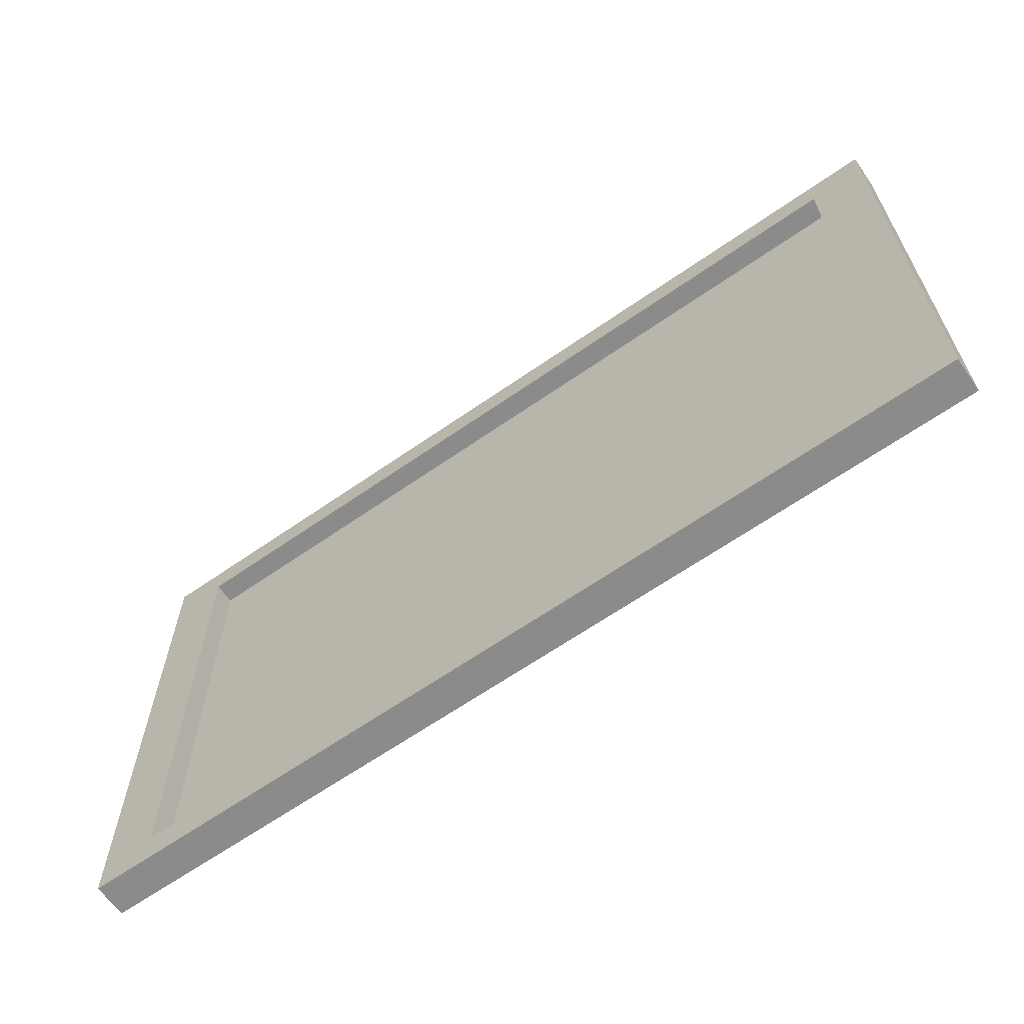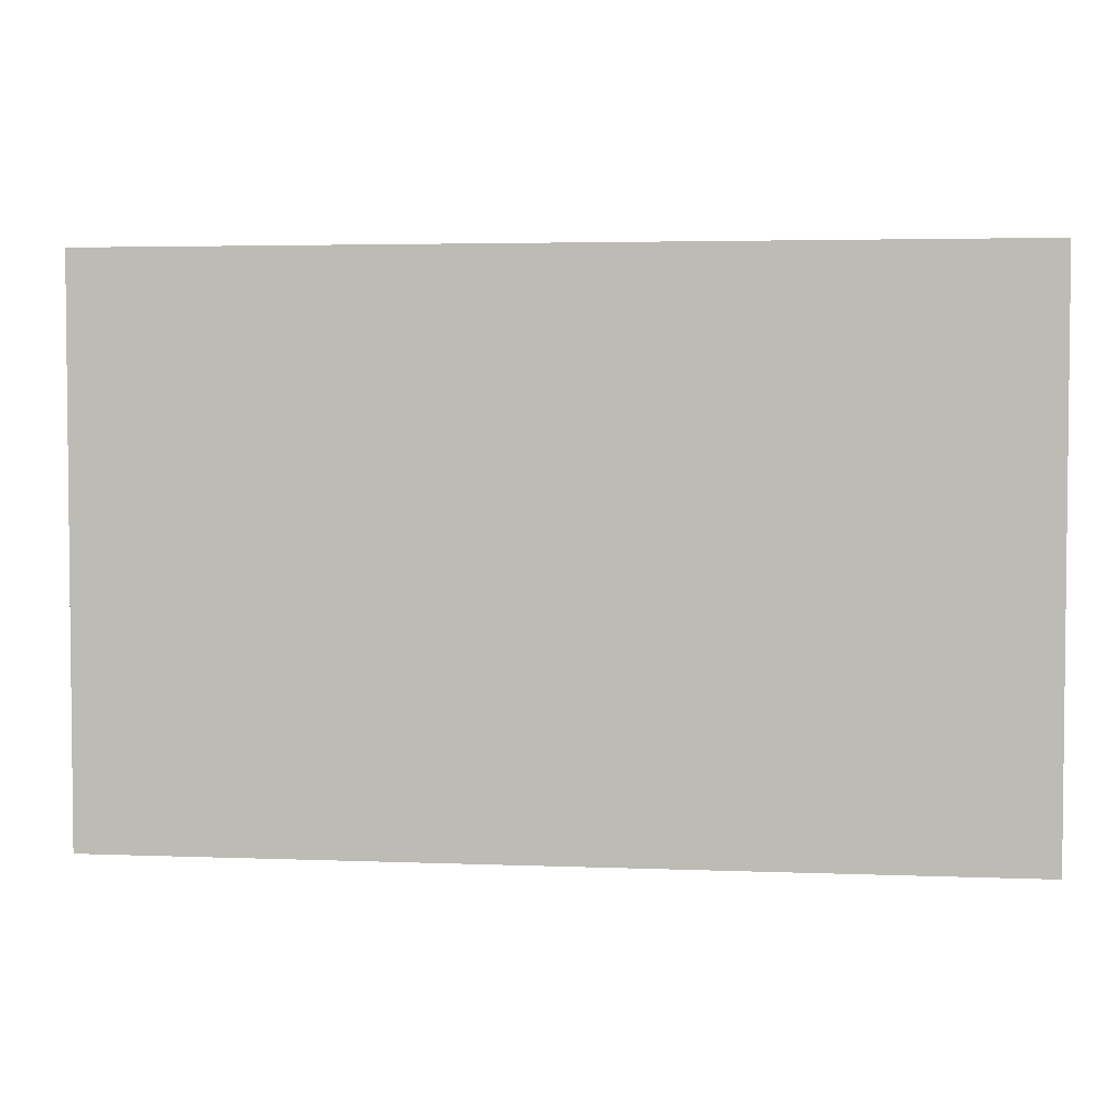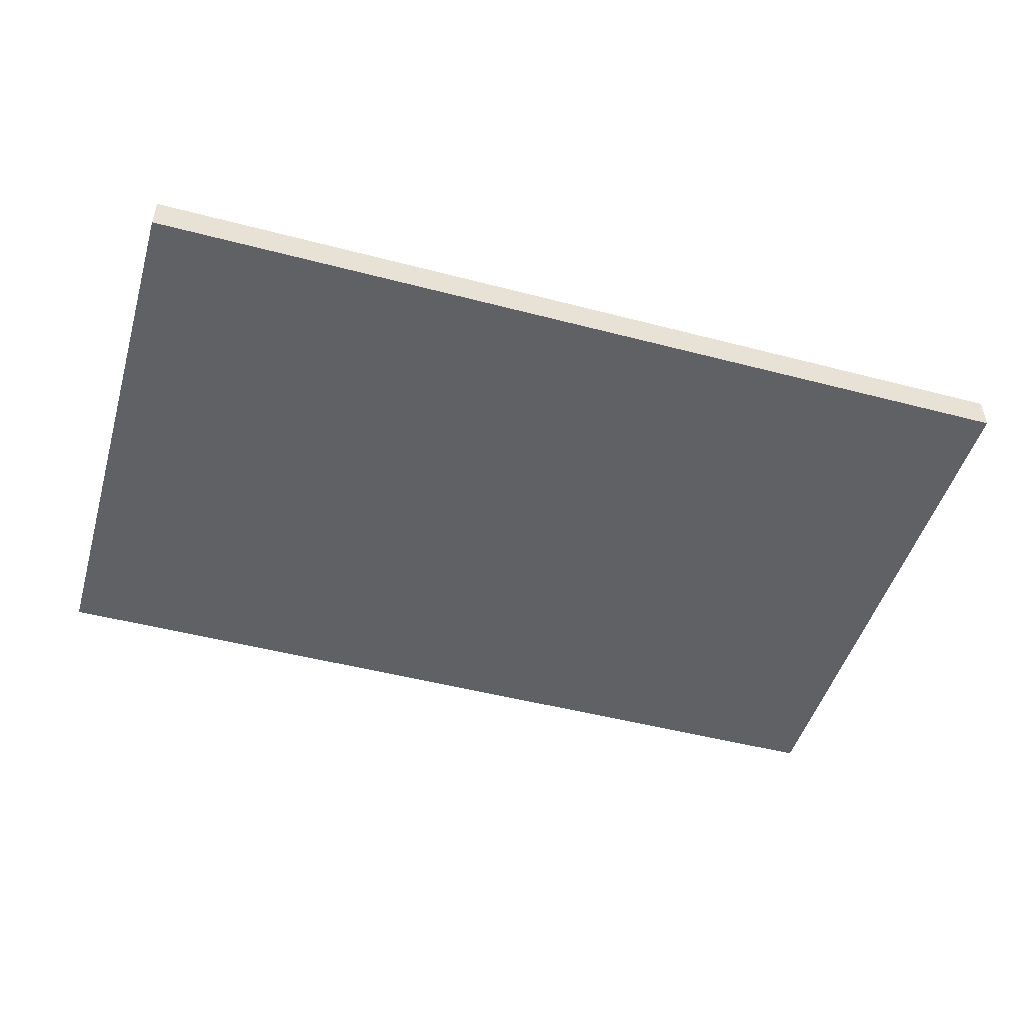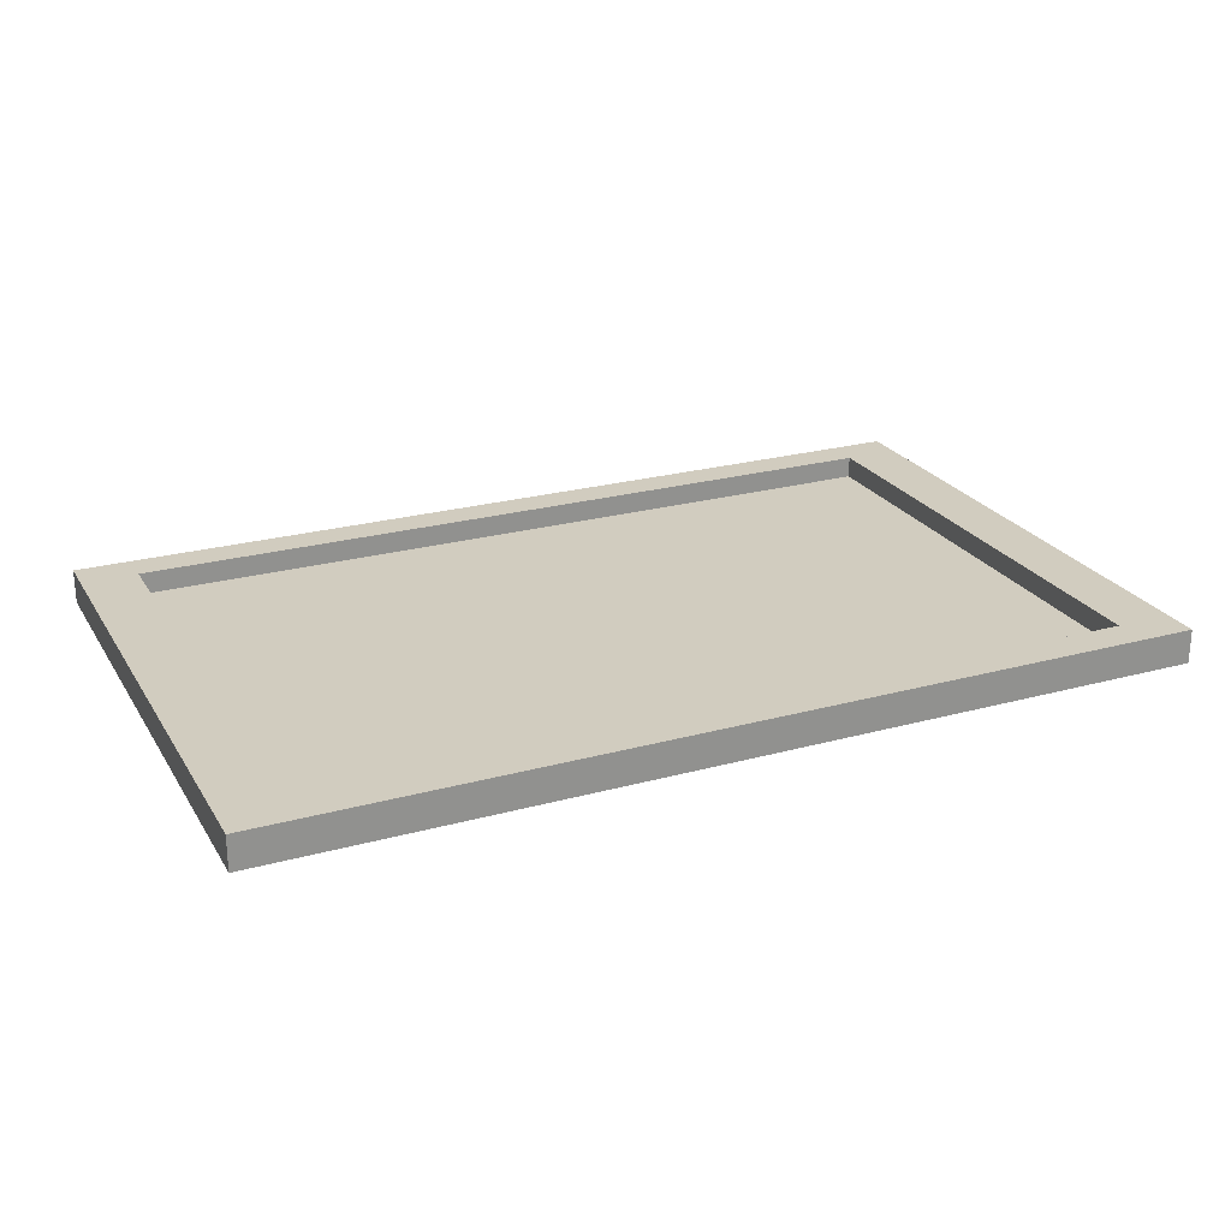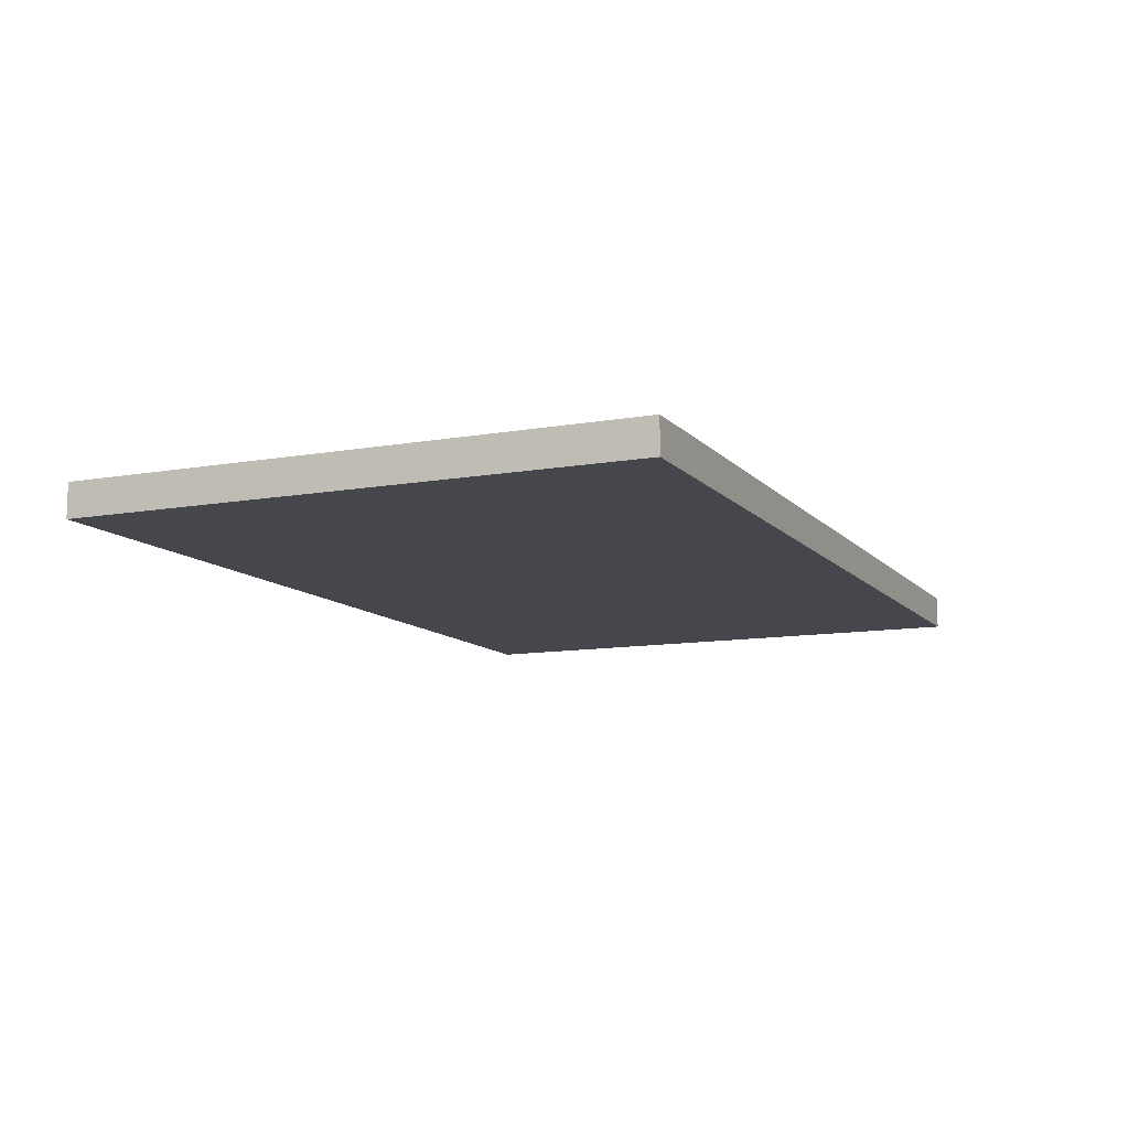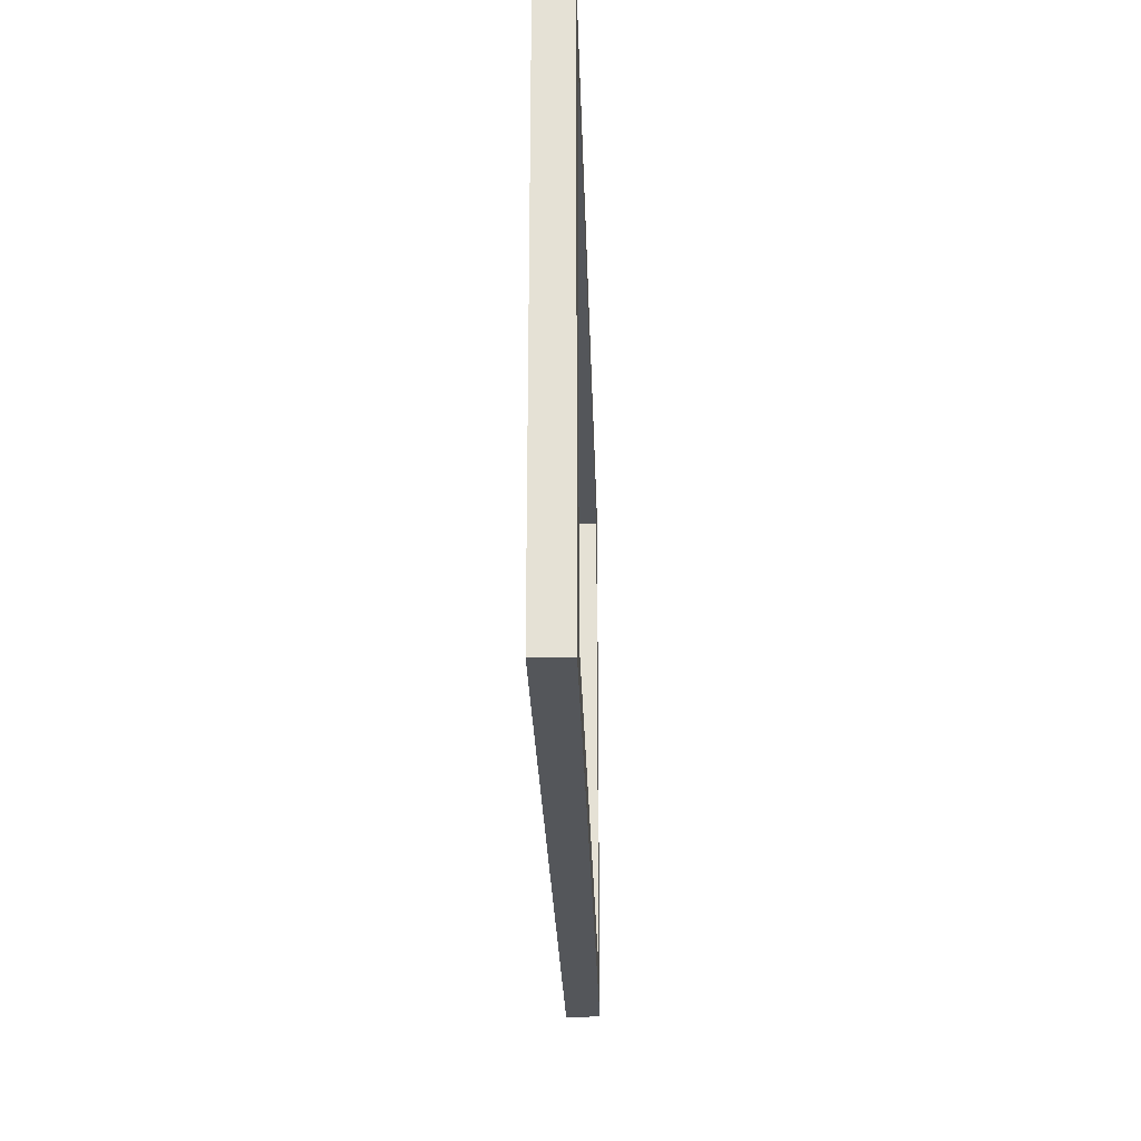
<metadata>
{"format":"obj","ext":"obj","renderer":"f3d","projection":"perspective","resolution":1024,"background":"white","views":[{"elev":-64.0,"azim":35.2,"up":"+Y"},{"elev":3.6,"azim":-172.5,"up":"+Y"},{"elev":-48.5,"azim":163.7,"up":"+Z"},{"elev":24.2,"azim":-24.4,"up":"+Z"},{"elev":-10.9,"azim":113.9,"up":"+Z"},{"elev":-25.7,"azim":-88.4,"up":"+Y"}]}
</metadata>
<code>
o Cube_Cube.002
v -0.4 1.128 0.015
v -0.4 1.626 0.015
v -0.4 1.128 -0.015
v -0.4 1.626 -0.015
v 0.4 1.128 0.015
v 0.4 1.626 0.015
v 0.4 1.128 -0.015
v 0.4 1.626 -0.015
v -0.3505 1.159 0.015
v -0.3505 1.595 0.015
v 0.3505 1.595 0.015
v 0.3505 1.159 0.015
v -0.3505 1.159 -0.004288
v -0.3505 1.595 -0.004288
v 0.3505 1.595 -0.004288
v 0.3505 1.159 -0.004288
f 2 4 3 1
f 4 8 7 3
f 8 6 5 7
f 2 1 9 10
f 1 3 7 5
f 6 8 4 2
f 11 10 14 15
f 1 5 12 9
f 6 2 10 11
f 5 6 11 12
f 15 14 13 16
f 10 9 13 14
f 9 12 16 13
f 12 11 15 16

</code>
